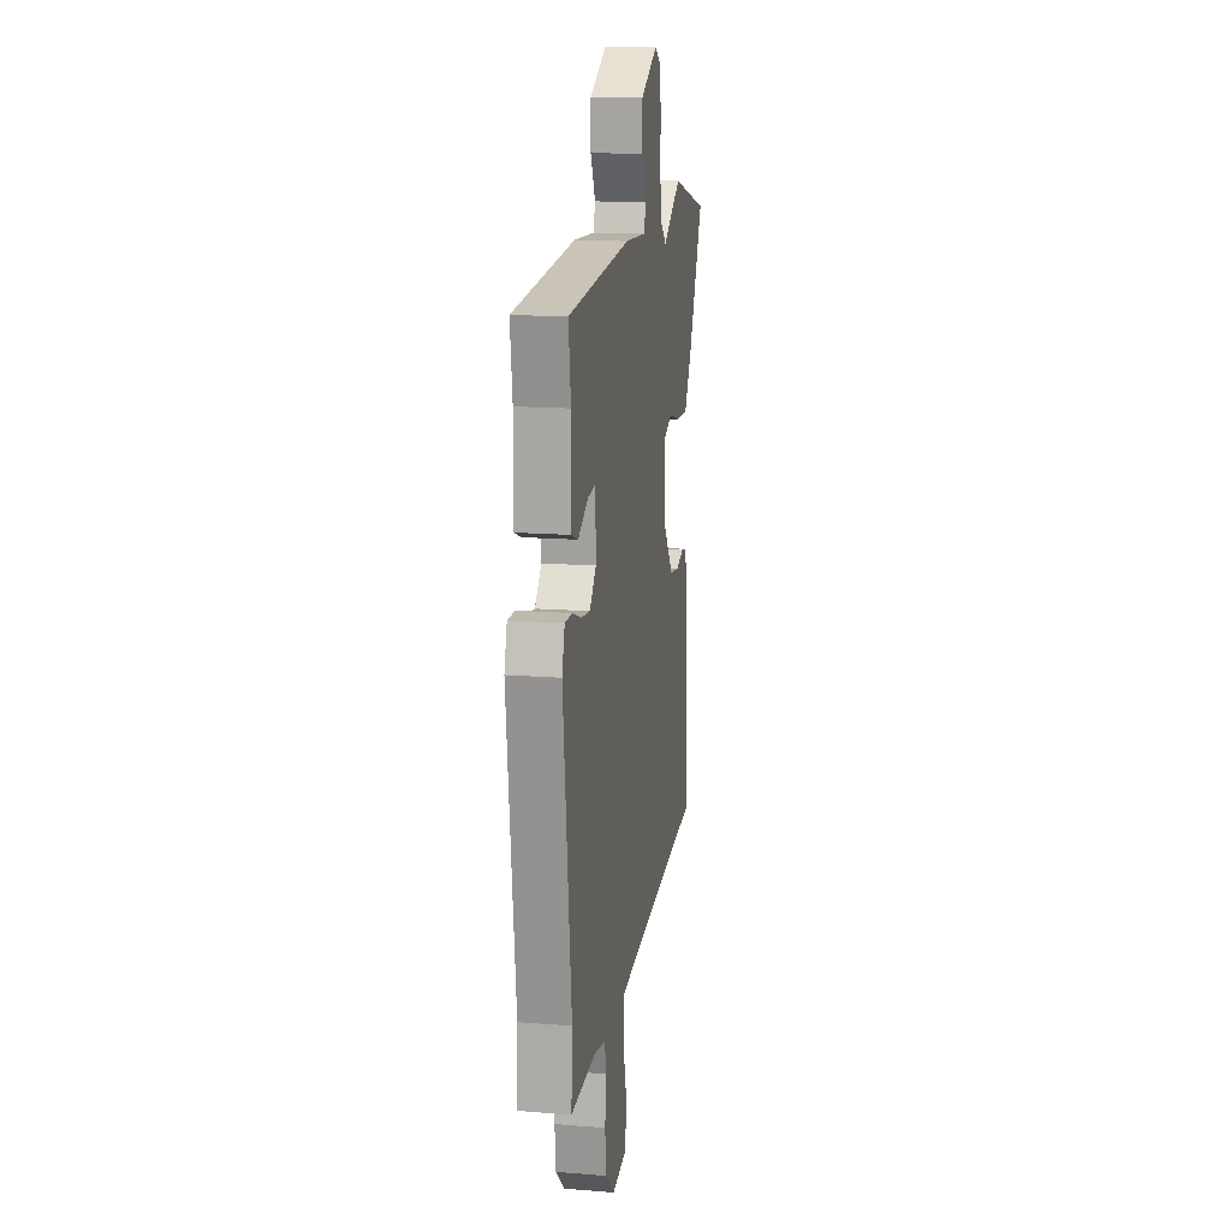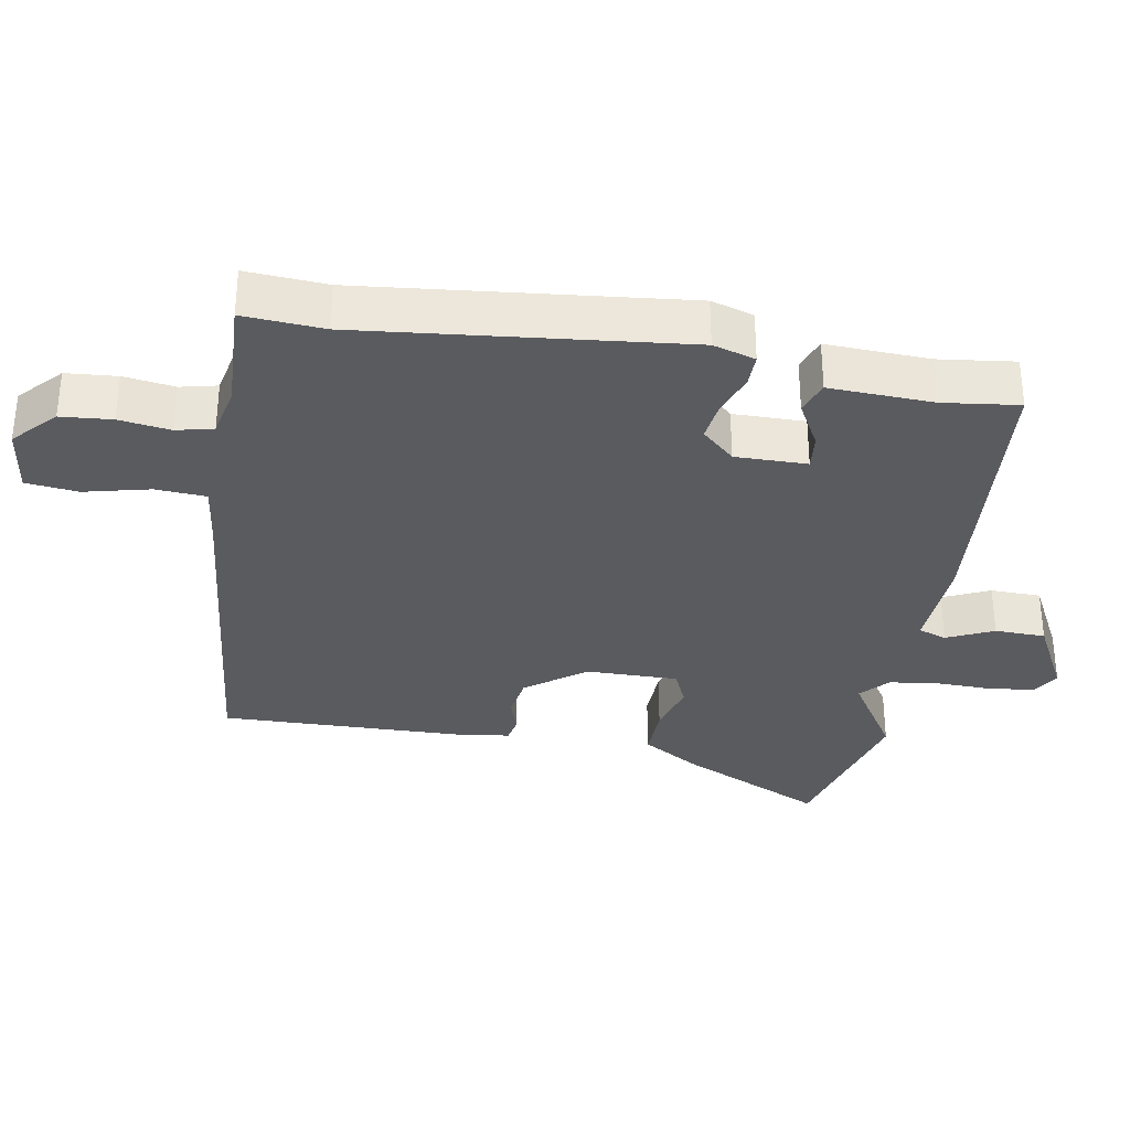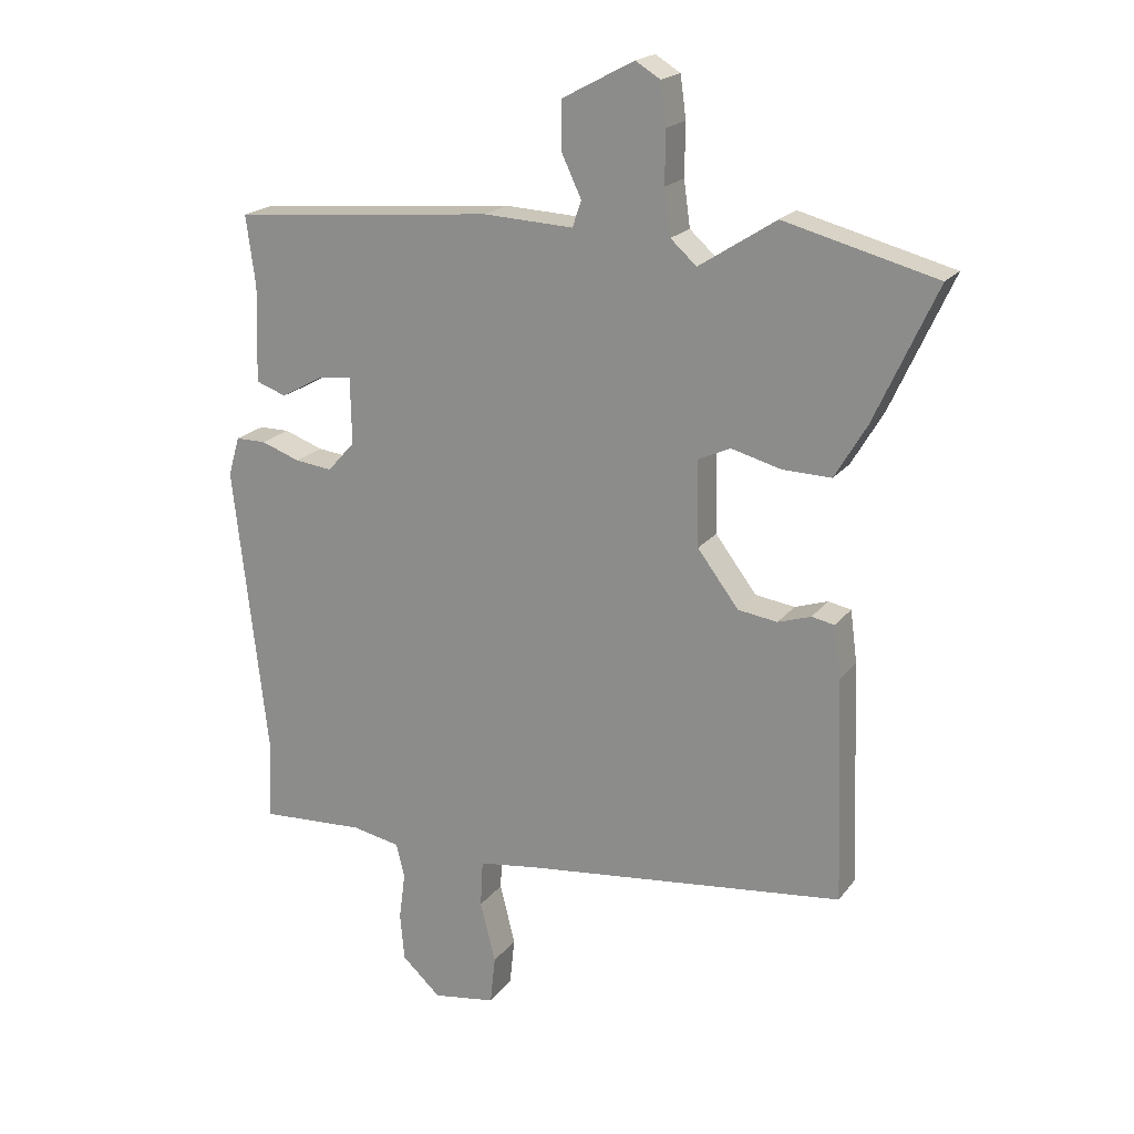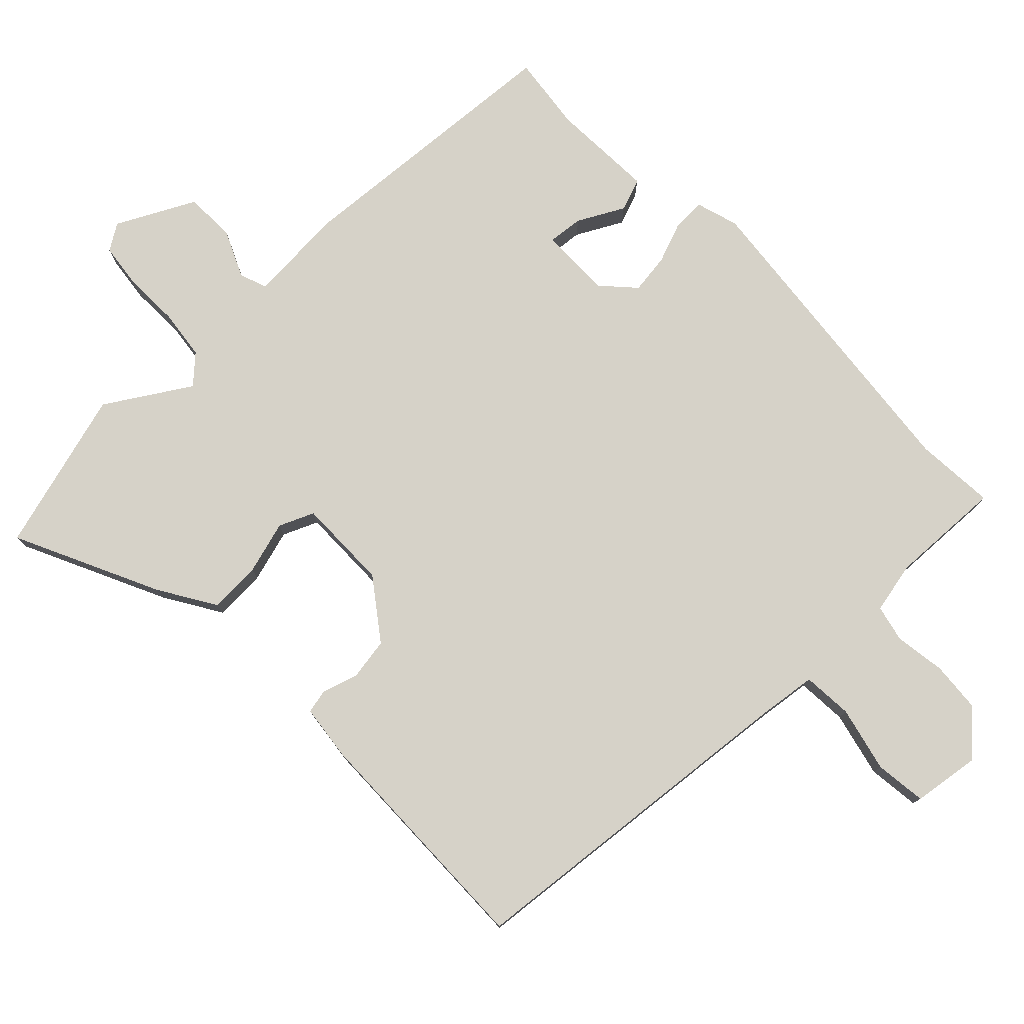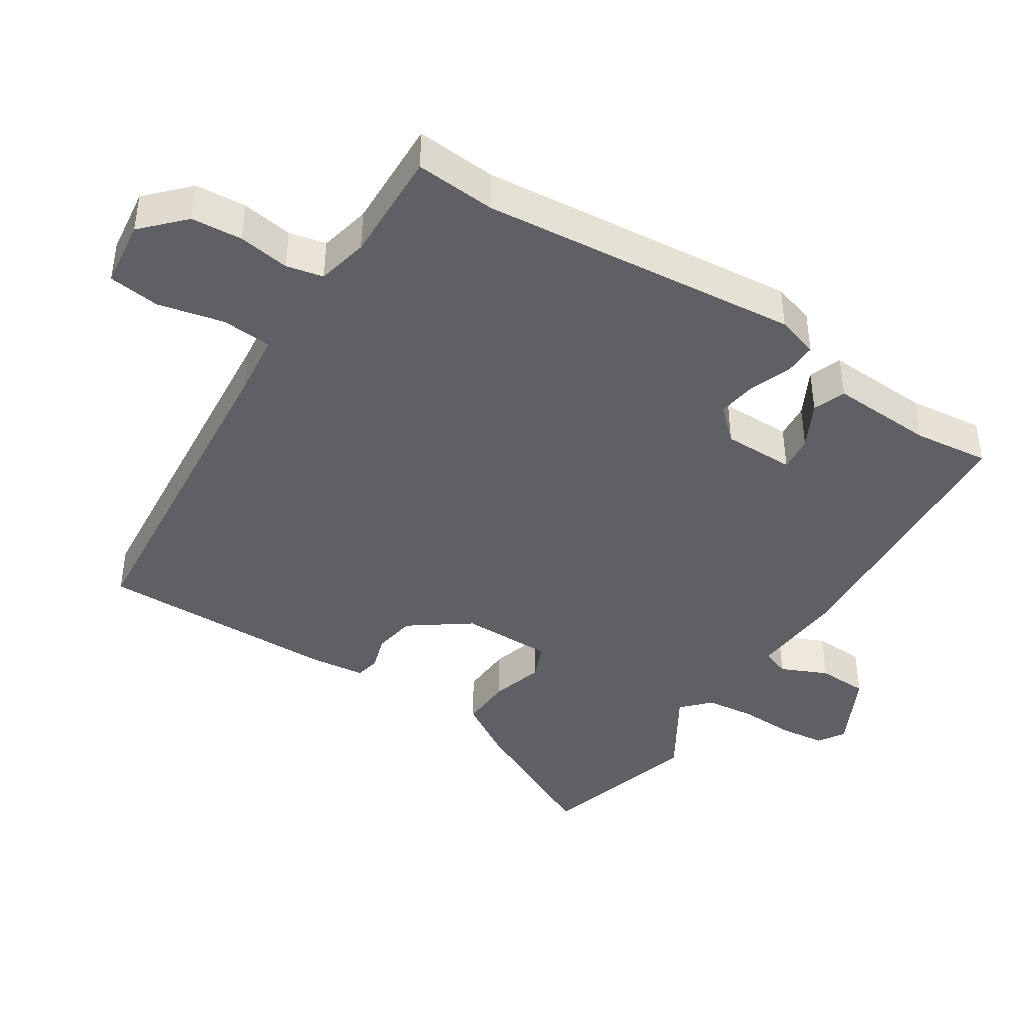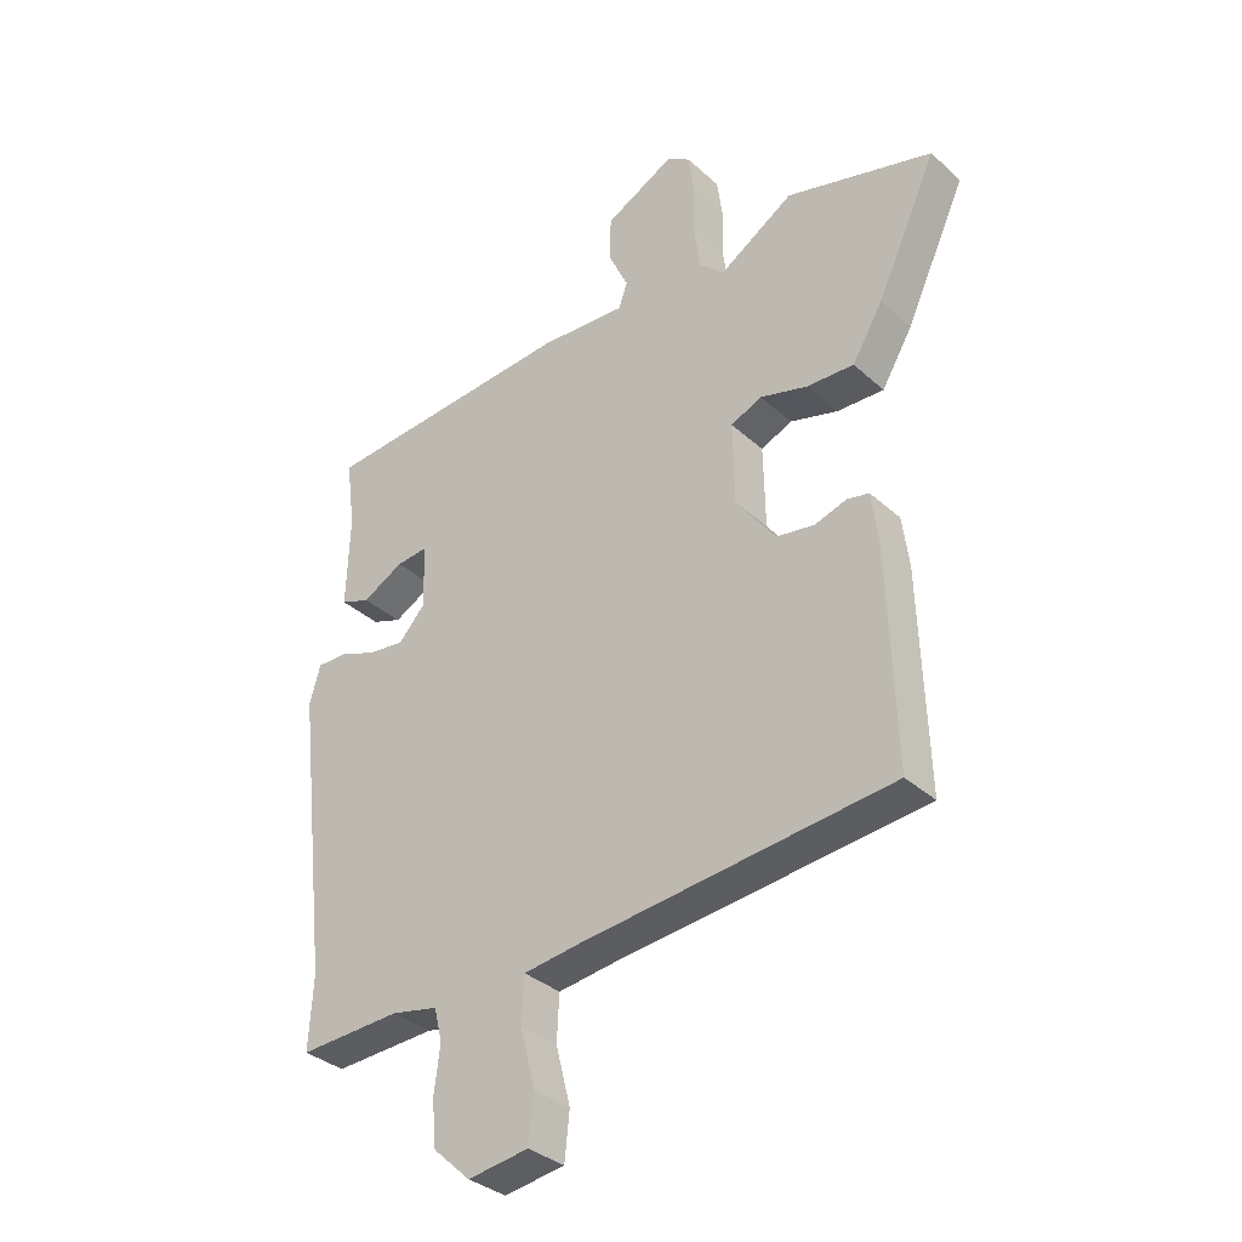
<metadata>
{"format":"obj","ext":"obj","renderer":"f3d","projection":"perspective","resolution":1024,"background":"white","views":[{"elev":15.0,"azim":-80.3,"up":"+Z"},{"elev":-32.9,"azim":-100.4,"up":"+Y"},{"elev":19.6,"azim":25.8,"up":"+Z"},{"elev":78.1,"azim":135.2,"up":"+Y"},{"elev":-42.2,"azim":-124.0,"up":"+Y"},{"elev":-33.9,"azim":39.4,"up":"+Z"}]}
</metadata>
<code>
v -0.503 0.07 -0.546
v -0.496 0.07 -0.428
v -0.55 0.07 0.041
v -0.532 0.07 0.103
v -0.484 0.07 0.103
v -0.423 0.07 0.081
v -0.364 0.07 0.074
v -0.321 0.07 0.122
v -0.323 0.07 0.227
v -0.375 0.07 0.221
v -0.442 0.07 0.184
v -0.49 0.07 0.201
v -0.485 0.07 0.353
v -0.5 0.07 0.464
v -0.085 0.07 0.501
v 0.056 0.07 0.494
v 0.07 0.07 0.535
v 0.038 0.07 0.603
v 0.039 0.07 0.677
v 0.152 0.07 0.737
v 0.191 0.07 0.713
v 0.2 0.07 0.647
v 0.199 0.07 0.565
v 0.209 0.07 0.493
v 0.25 0.07 0.456
v 0.371 0.07 0.534
v 0.611 0.07 0.471
v 0.513 0.07 0.258
v 0.463 0.07 0.174
v 0.386 0.07 0.176
v 0.308 0.07 0.197
v 0.257 0.07 0.174
v 0.26 0.07 0.039
v 0.325 0.07 -0.047
v 0.387 0.07 -0.056
v 0.439 0.07 -0.039
v 0.475 0.07 -0.046
v 0.486 0.07 -0.128
v 0.498 0.07 -0.481
v -0.01 0.07 -0.538
v -0.103 0.07 -0.551
v -0.107 0.07 -0.625
v -0.083 0.07 -0.721
v -0.091 0.07 -0.797
v -0.19 0.07 -0.812
v -0.251 0.07 -0.756
v -0.258 0.07 -0.681
v -0.248 0.07 -0.606
v -0.261 0.07 -0.552
v -0.337 0.07 -0.537
v -0.503 0 -0.546
v -0.496 0 -0.428
v -0.55 0 0.041
v -0.532 0 0.103
v -0.484 0 0.103
v -0.423 0 0.081
v -0.364 0 0.074
v -0.321 0 0.122
v -0.323 0 0.227
v -0.375 0 0.221
v -0.442 0 0.184
v -0.49 0 0.201
v -0.485 0 0.353
v -0.5 0 0.464
v -0.085 0 0.501
v 0.056 0 0.494
v 0.07 0 0.535
v 0.038 0 0.603
v 0.039 0 0.677
v 0.152 0 0.737
v 0.191 0 0.713
v 0.2 0 0.647
v 0.199 0 0.565
v 0.209 0 0.493
v 0.25 0 0.456
v 0.371 0 0.534
v 0.611 0 0.471
v 0.513 0 0.258
v 0.463 0 0.174
v 0.386 0 0.176
v 0.308 0 0.197
v 0.257 0 0.174
v 0.26 0 0.039
v 0.325 0 -0.047
v 0.387 0 -0.056
v 0.439 0 -0.039
v 0.475 0 -0.046
v 0.486 0 -0.128
v 0.498 0 -0.481
v -0.01 0 -0.538
v -0.103 0 -0.551
v -0.107 0 -0.625
v -0.083 0 -0.721
v -0.091 0 -0.797
v -0.19 0 -0.812
v -0.251 0 -0.756
v -0.258 0 -0.681
v -0.248 0 -0.606
v -0.261 0 -0.552
v -0.337 0 -0.537
f 45 46 47 48
f 45 48 49
f 42 43 44 45
f 41 42 45 49
f 40 41 49 50
f 38 39 40 50
f 35 36 37 38
f 34 35 38 50
f 28 29 30 31
f 26 27 28 31
f 25 26 31 32
f 24 25 32 33
f 20 21 22 23
f 20 23 24 33
f 17 18 19 20
f 16 17 20 33
f 13 14 15 16
f 10 11 12 13
f 9 10 13 16
f 8 9 16 33
f 3 4 5 6
f 2 3 6 7
f 8 33 34 50
f 7 8 50
f 1 2 7 50
f 98 97 96 95
f 99 98 95
f 95 94 93 92
f 99 95 92 91
f 100 99 91 90
f 100 90 89 88
f 88 87 86 85
f 100 88 85 84
f 81 80 79 78
f 81 78 77 76
f 82 81 76 75
f 83 82 75 74
f 73 72 71 70
f 83 74 73 70
f 70 69 68 67
f 83 70 67 66
f 66 65 64 63
f 63 62 61 60
f 66 63 60 59
f 83 66 59 58
f 56 55 54 53
f 57 56 53 52
f 100 84 83 58
f 100 58 57
f 100 57 52 51
f 1 51 52 2
f 2 52 53 3
f 3 53 54 4
f 4 54 55 5
f 5 55 56 6
f 6 56 57 7
f 7 57 58 8
f 8 58 59 9
f 9 59 60 10
f 10 60 61 11
f 11 61 62 12
f 12 62 63 13
f 13 63 64 14
f 14 64 65 15
f 15 65 66 16
f 16 66 67 17
f 17 67 68 18
f 18 68 69 19
f 19 69 70 20
f 20 70 71 21
f 21 71 72 22
f 22 72 73 23
f 23 73 74 24
f 24 74 75 25
f 25 75 76 26
f 26 76 77 27
f 27 77 78 28
f 28 78 79 29
f 29 79 80 30
f 30 80 81 31
f 31 81 82 32
f 32 82 83 33
f 33 83 84 34
f 34 84 85 35
f 35 85 86 36
f 36 86 87 37
f 37 87 88 38
f 38 88 89 39
f 39 89 90 40
f 40 90 91 41
f 41 91 92 42
f 42 92 93 43
f 43 93 94 44
f 44 94 95 45
f 45 95 96 46
f 46 96 97 47
f 47 97 98 48
f 48 98 99 49
f 49 99 100 50
f 50 100 51 1

</code>
